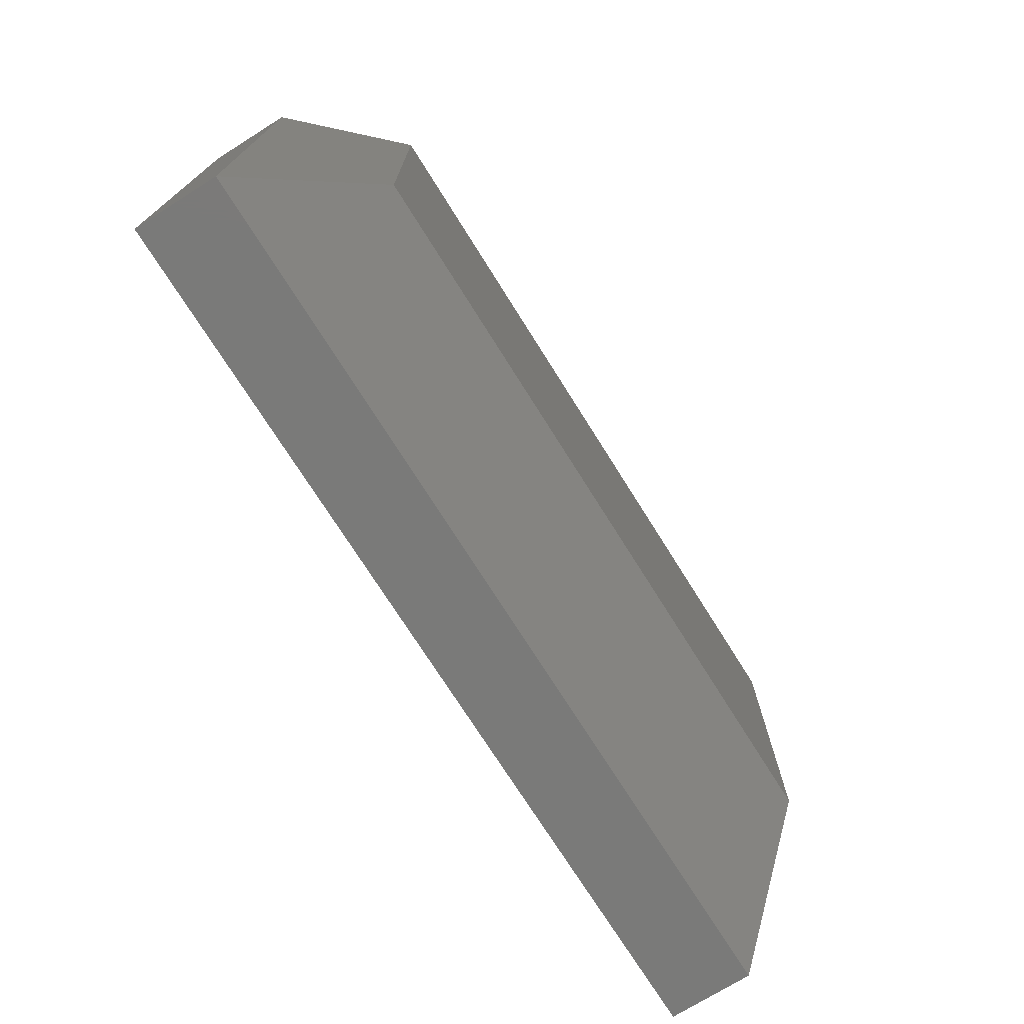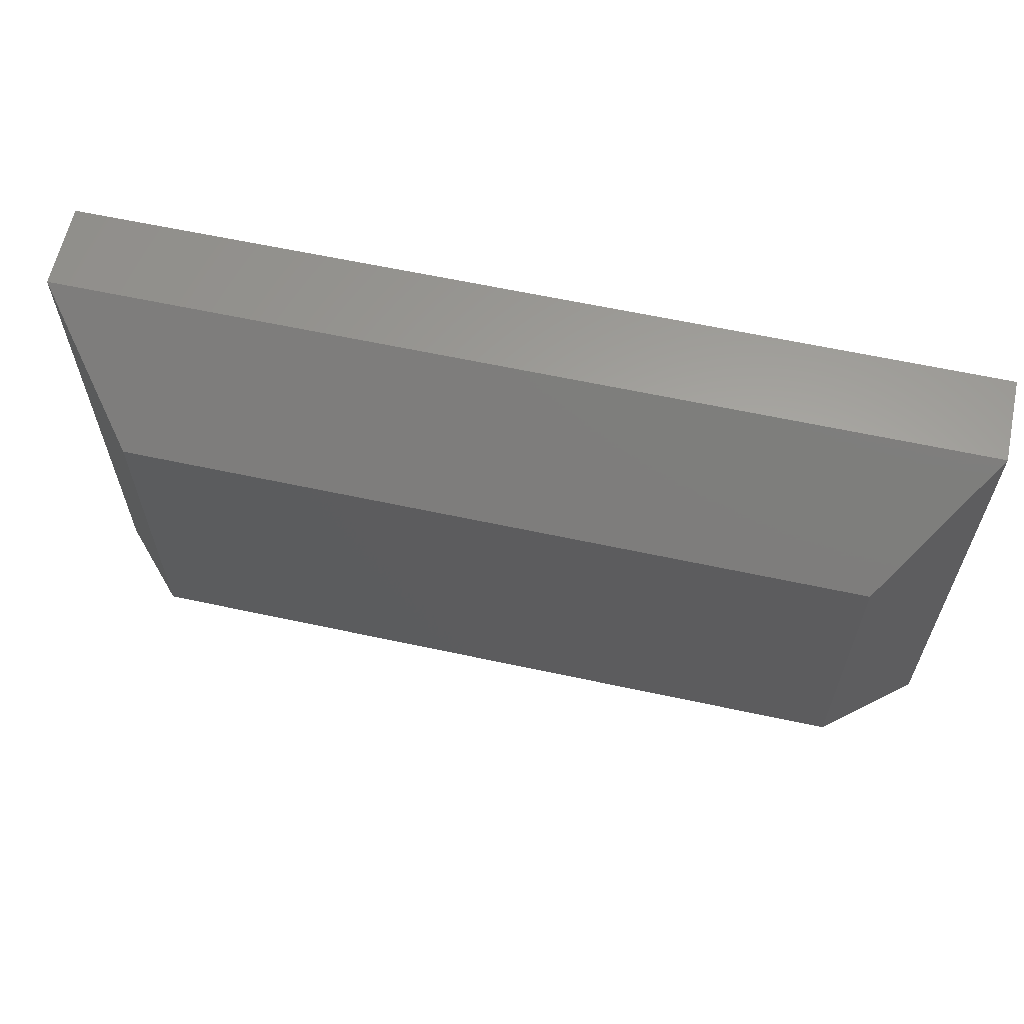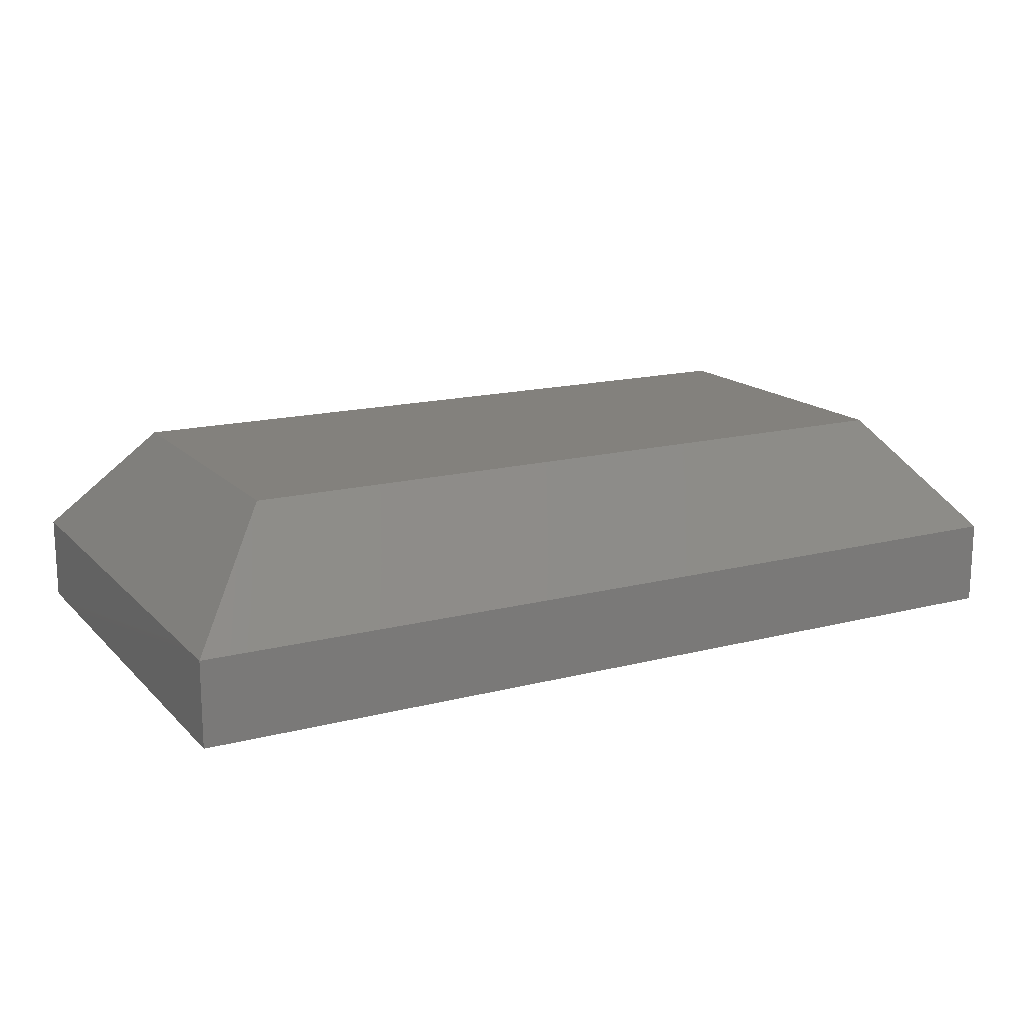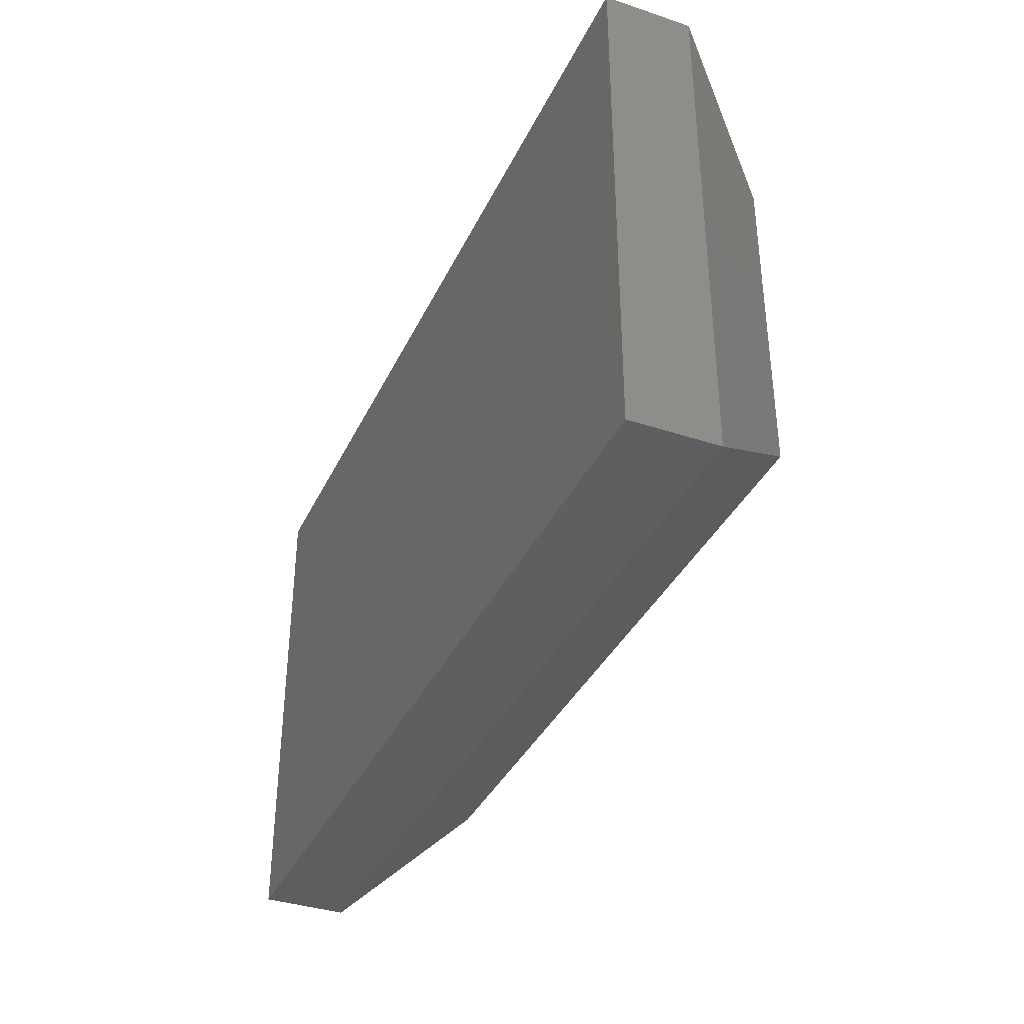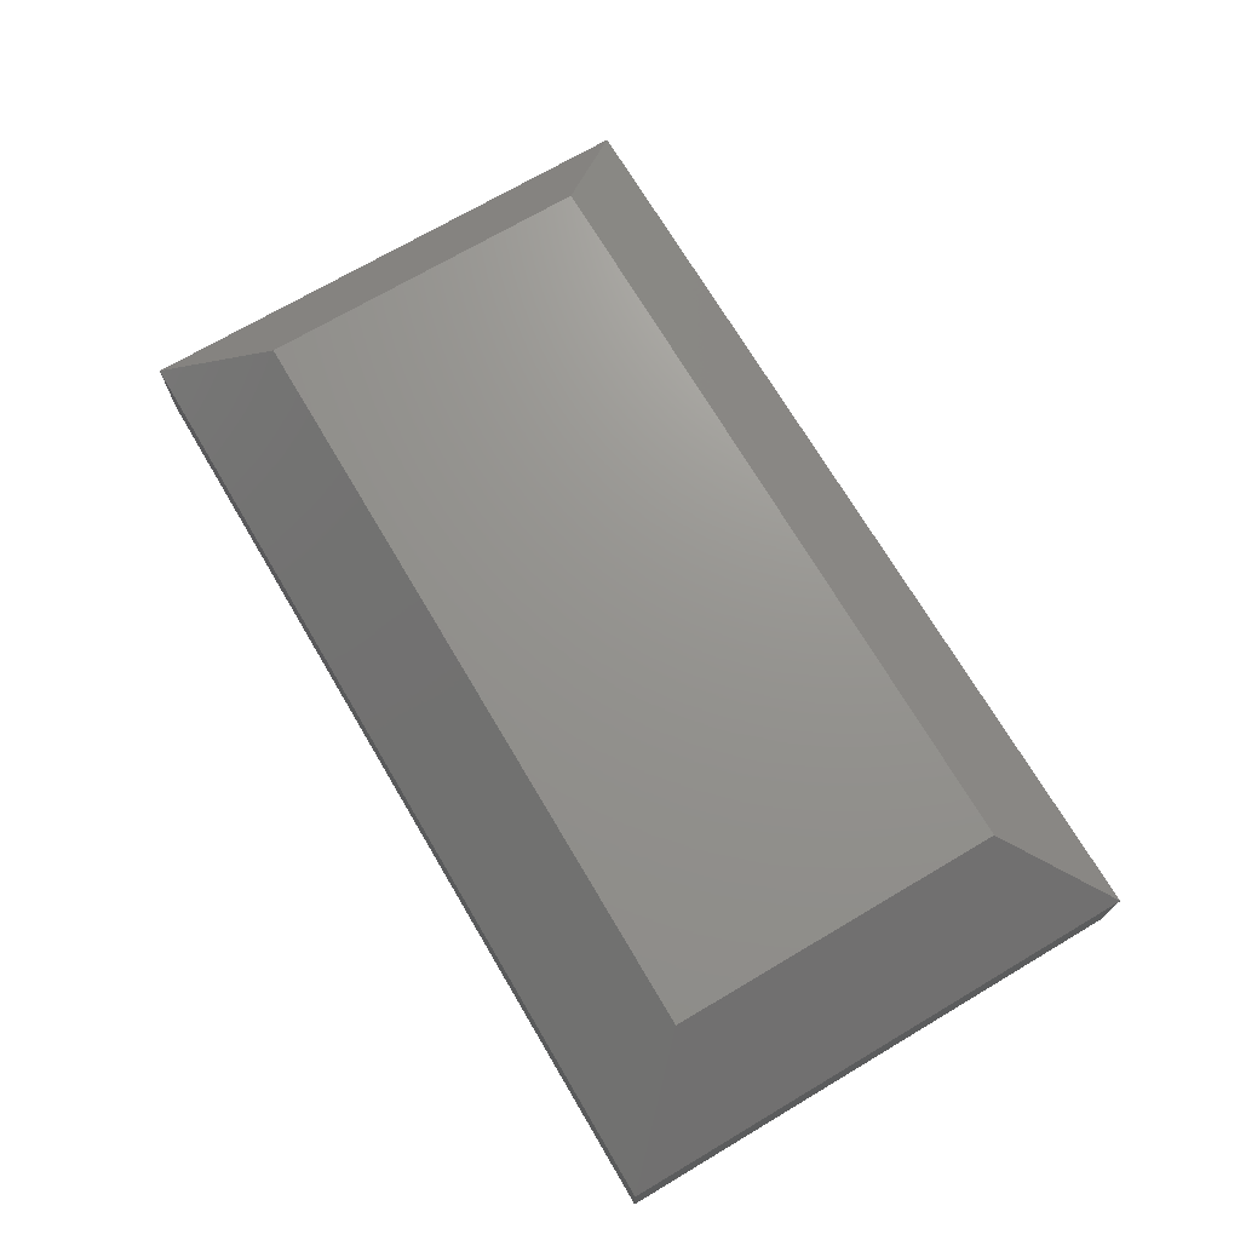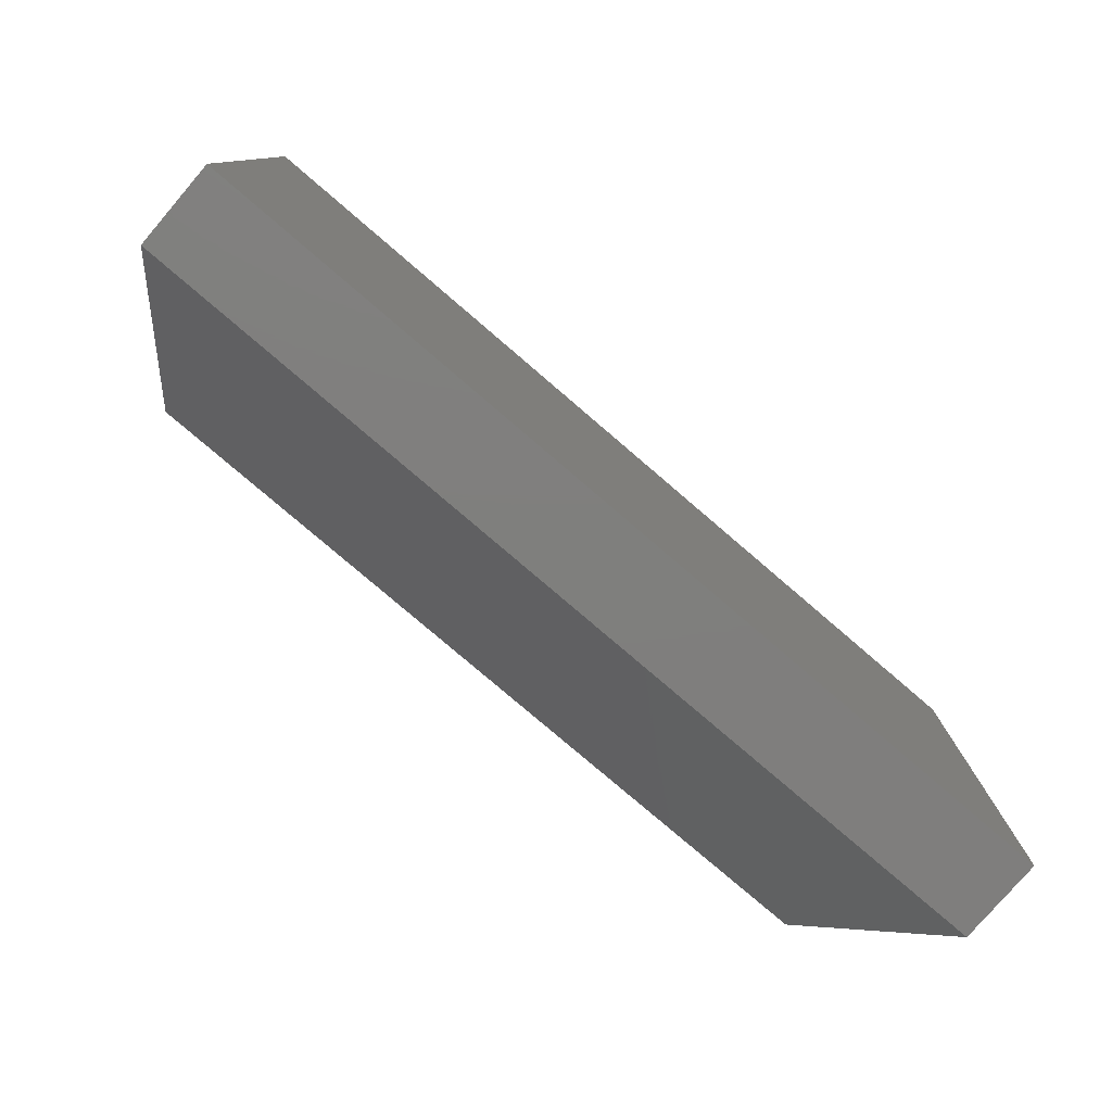
<metadata>
{"format":"stl","ext":"stl","renderer":"f3d","projection":"perspective","resolution":1024,"background":"white","views":[{"elev":-73.1,"azim":-57.9,"up":"+Y"},{"elev":61.7,"azim":12.4,"up":"+Y"},{"elev":15.9,"azim":-28.2,"up":"+Z"},{"elev":-36.9,"azim":-113.2,"up":"+Y"},{"elev":71.0,"azim":59.4,"up":"+Z"},{"elev":-78.8,"azim":139.4,"up":"+Y"}]}
</metadata>
<code>
# stl→obj: 12 verts, 20 faces
v -0.6719 -0.1328 0.1641
v -0.07812 -0.1328 0.1641
v -0.6719 0.1294 0.1641
v -0.07812 0.1294 0.1641
v -0.75 0.2075 0.07031
v -0.75 0.2075 0
v -0.75 -0.2109 0.07031
v -0.75 -0.2109 0
v 0 0.2075 0.07031
v 0 0.2075 0
v 0 -0.2109 0.07031
v 0 -0.2109 0
f 1 2 3
f 3 2 4
f 5 6 7
f 7 6 8
f 9 10 5
f 5 10 6
f 11 12 9
f 9 12 10
f 7 8 11
f 11 8 12
f 9 5 4
f 4 5 3
f 11 9 2
f 2 9 4
f 7 11 1
f 1 11 2
f 5 7 3
f 3 7 1
f 8 6 12
f 12 6 10

</code>
